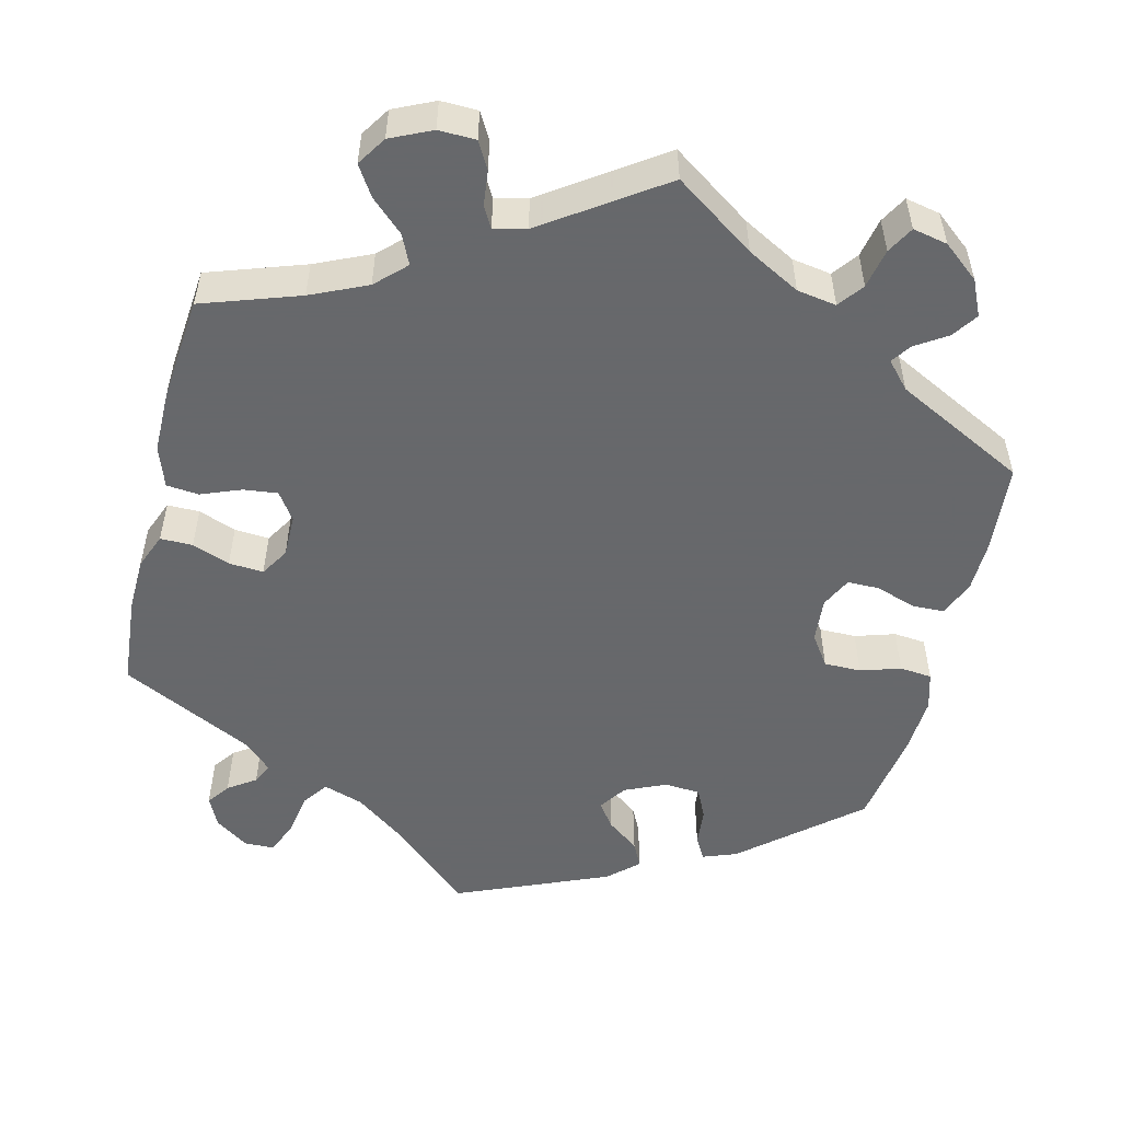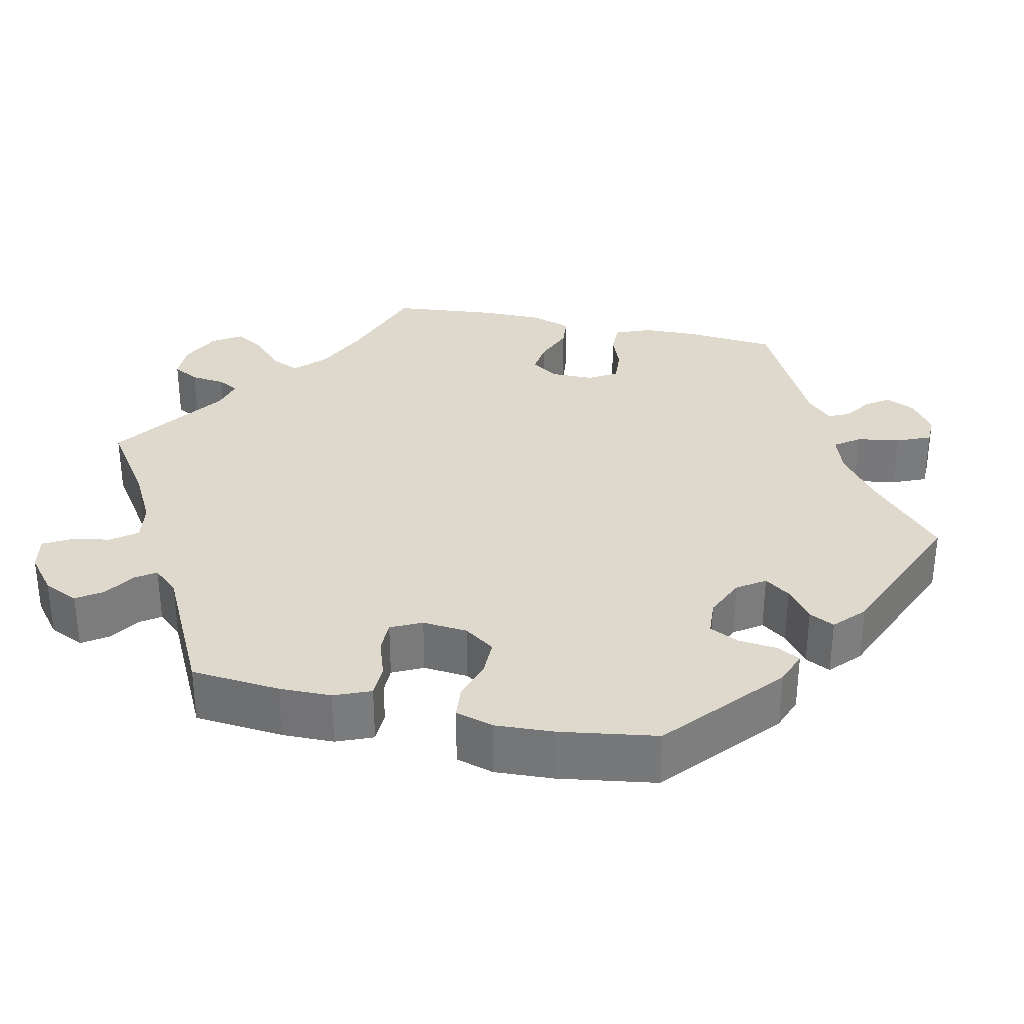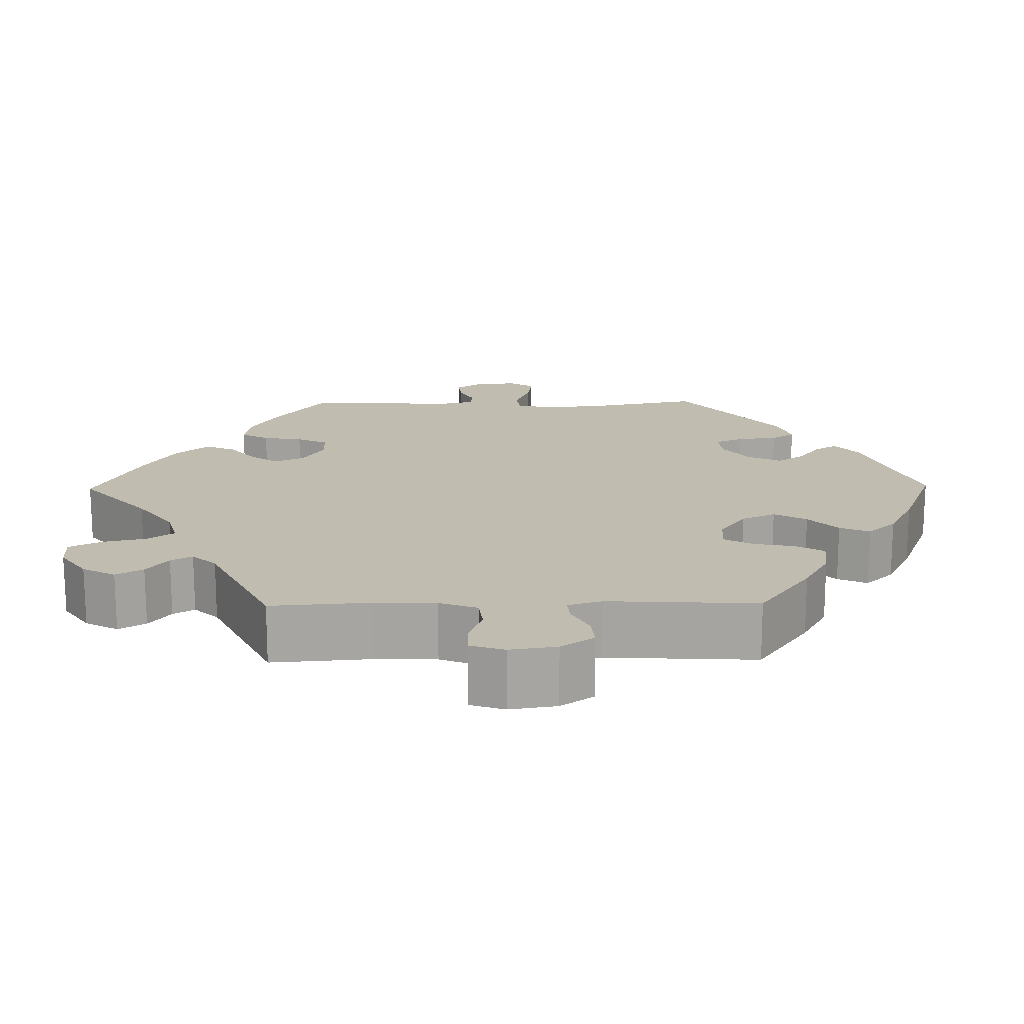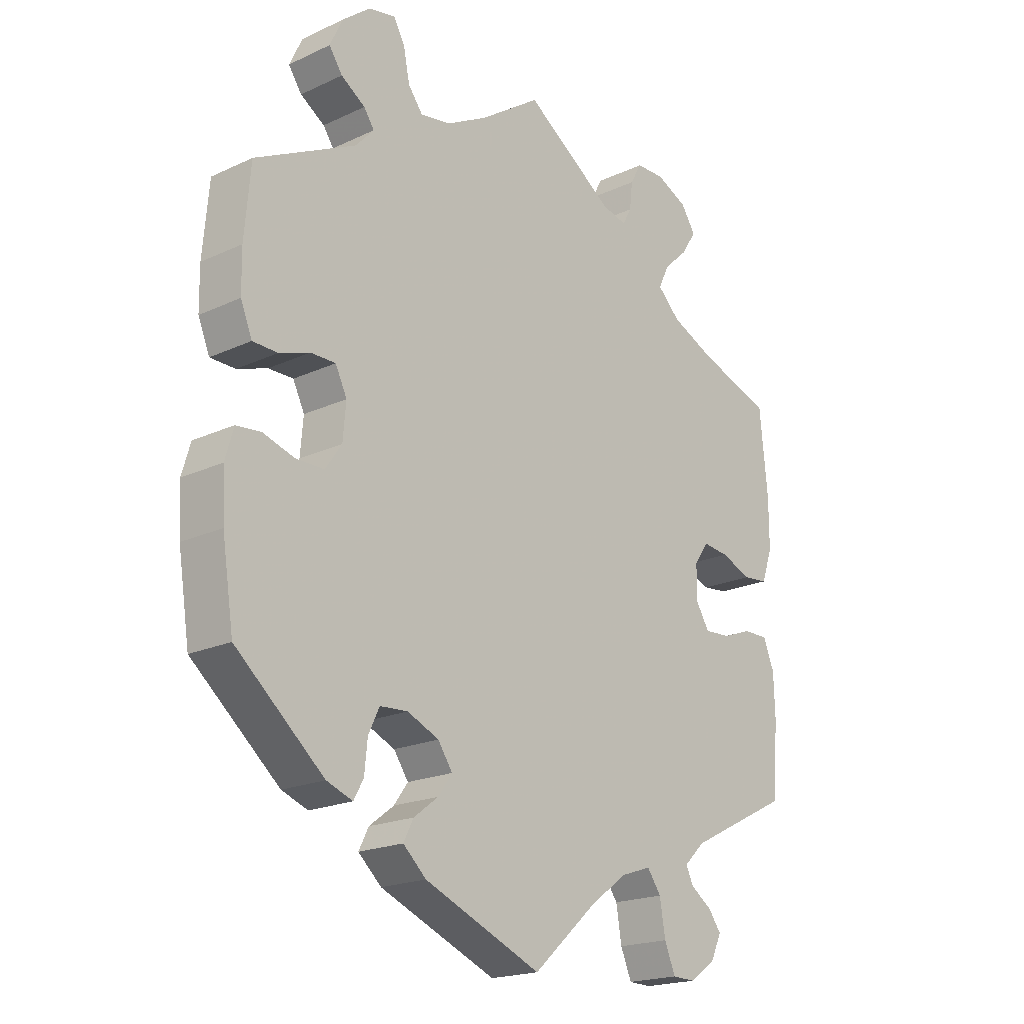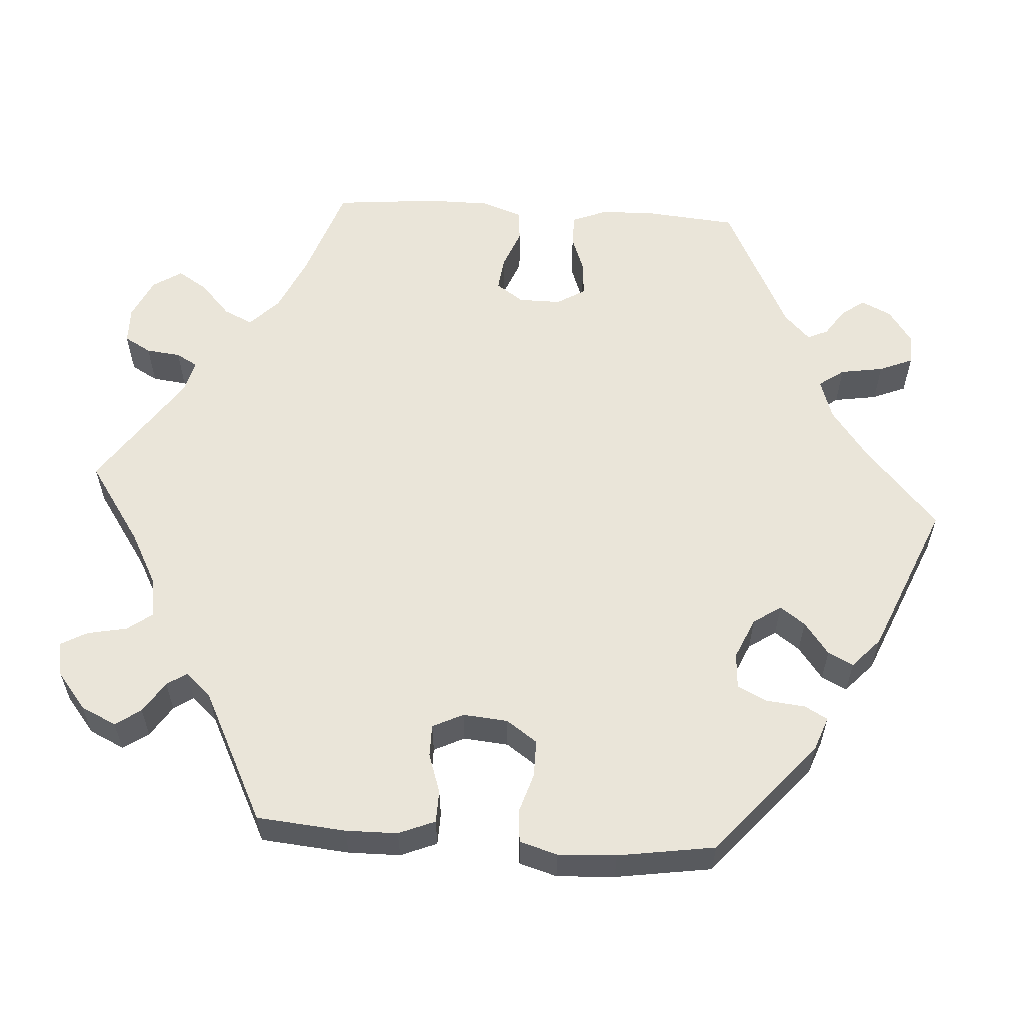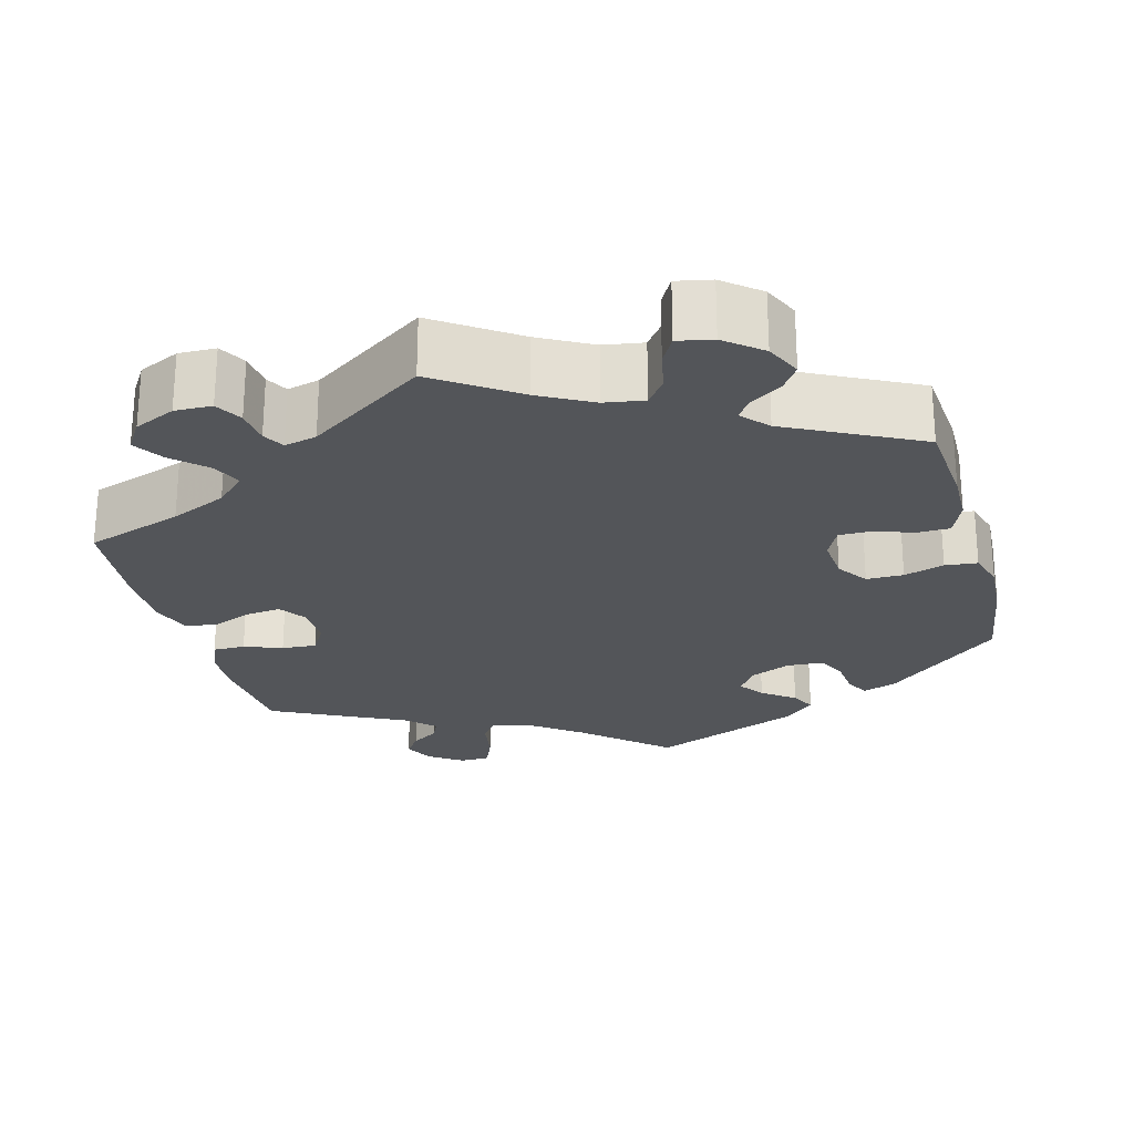
<metadata>
{"format":"obj","ext":"obj","renderer":"f3d","projection":"perspective","resolution":1024,"background":"white","views":[{"elev":-52.3,"azim":-13.8,"up":"+Y"},{"elev":32.1,"azim":102.5,"up":"+Y"},{"elev":16.5,"azim":29.1,"up":"+Y"},{"elev":-19.7,"azim":130.8,"up":"+Z"},{"elev":58.2,"azim":93.9,"up":"+Y"},{"elev":-24.4,"azim":15.1,"up":"+Y"}]}
</metadata>
<code>
v -0.511 0.07 -0.172
v -0.509 0.07 -0.103
v -0.491 0.07 -0.058
v -0.45 0.07 -0.058
v -0.402 0.07 -0.076
v -0.358 0.07 -0.079
v -0.336 0.07 -0.043
v -0.336 0.07 0.011
v -0.36 0.07 0.046
v -0.403 0.07 0.041
v -0.454 0.07 0.021
v -0.495 0.07 0.025
v -0.513 0.07 0.077
v -0.513 0.07 0.156
v -0.5 0.07 0.289
v -0.377 0.07 0.331
v -0.306 0.07 0.363
v -0.269 0.07 0.399
v -0.286 0.07 0.436
v -0.327 0.07 0.474
v -0.351 0.07 0.512
v -0.327 0.07 0.549
v -0.275 0.07 0.573
v -0.228 0.07 0.572
v -0.209 0.07 0.538
v -0.204 0.07 0.494
v -0.189 0.07 0.467
v -0.148 0.07 0.477
v 0 0.07 0.578
v 0.102 0.07 0.508
v 0.169 0.07 0.472
v 0.219 0.07 0.464
v 0.243 0.07 0.496
v 0.253 0.07 0.546
v 0.272 0.07 0.58
v 0.316 0.07 0.571
v 0.362 0.07 0.534
v 0.383 0.07 0.489
v 0.361 0.07 0.457
v 0.321 0.07 0.431
v 0.304 0.07 0.406
v 0.334 0.07 0.373
v 0.5 0.07 0.289
v 0.51 0.07 0.176
v 0.509 0.07 0.11
v 0.49 0.07 0.064
v 0.449 0.07 0.063
v 0.399 0.07 0.08
v 0.358 0.07 0.08
v 0.339 0.07 0.041
v 0.344 0.07 -0.016
v 0.371 0.07 -0.055
v 0.418 0.07 -0.055
v 0.469 0.07 -0.039
v 0.51 0.07 -0.043
v 0.524 0.07 -0.091
v 0.52 0.07 -0.165
v 0.501 0.07 -0.288
v 0.356 0.07 -0.412
v 0.313 0.07 -0.428
v 0.297 0.07 -0.399
v 0.292 0.07 -0.35
v 0.274 0.07 -0.312
v 0.228 0.07 -0.309
v 0.176 0.07 -0.332
v 0.152 0.07 -0.367
v 0.175 0.07 -0.399
v 0.216 0.07 -0.43
v 0.232 0.07 -0.462
v 0.194 0.07 -0.497
v 0.001 0.07 -0.578
v -0.102 0.07 -0.486
v -0.165 0.07 -0.439
v -0.216 0.07 -0.422
v -0.239 0.07 -0.454
v -0.248 0.07 -0.509
v -0.266 0.07 -0.552
v -0.304 0.07 -0.553
v -0.347 0.07 -0.523
v -0.365 0.07 -0.485
v -0.344 0.07 -0.456
v -0.309 0.07 -0.432
v -0.297 0.07 -0.406
v -0.331 0.07 -0.373
v -0.501 0.07 -0.288
v -0.511 0 -0.172
v -0.509 0 -0.103
v -0.491 0 -0.058
v -0.45 0 -0.058
v -0.402 0 -0.076
v -0.358 0 -0.079
v -0.336 0 -0.043
v -0.336 0 0.011
v -0.36 0 0.046
v -0.403 0 0.041
v -0.454 0 0.021
v -0.495 0 0.025
v -0.513 0 0.077
v -0.513 0 0.156
v -0.5 0 0.289
v -0.377 0 0.331
v -0.306 0 0.363
v -0.269 0 0.399
v -0.286 0 0.436
v -0.327 0 0.474
v -0.351 0 0.512
v -0.327 0 0.549
v -0.275 0 0.573
v -0.228 0 0.572
v -0.209 0 0.538
v -0.204 0 0.494
v -0.189 0 0.467
v -0.148 0 0.477
v 0 0 0.578
v 0.102 0 0.508
v 0.169 0 0.472
v 0.219 0 0.464
v 0.243 0 0.496
v 0.253 0 0.546
v 0.272 0 0.58
v 0.316 0 0.571
v 0.362 0 0.534
v 0.383 0 0.489
v 0.361 0 0.457
v 0.321 0 0.431
v 0.304 0 0.406
v 0.334 0 0.373
v 0.5 0 0.289
v 0.51 0 0.176
v 0.509 0 0.11
v 0.49 0 0.064
v 0.449 0 0.063
v 0.399 0 0.08
v 0.358 0 0.08
v 0.339 0 0.041
v 0.344 0 -0.016
v 0.371 0 -0.055
v 0.418 0 -0.055
v 0.469 0 -0.039
v 0.51 0 -0.043
v 0.524 0 -0.091
v 0.52 0 -0.165
v 0.501 0 -0.288
v 0.356 0 -0.412
v 0.313 0 -0.428
v 0.297 0 -0.399
v 0.292 0 -0.35
v 0.274 0 -0.312
v 0.228 0 -0.309
v 0.176 0 -0.332
v 0.152 0 -0.367
v 0.175 0 -0.399
v 0.216 0 -0.43
v 0.232 0 -0.462
v 0.194 0 -0.497
v 0.001 0 -0.578
v -0.102 0 -0.486
v -0.165 0 -0.439
v -0.216 0 -0.422
v -0.239 0 -0.454
v -0.248 0 -0.509
v -0.266 0 -0.552
v -0.304 0 -0.553
v -0.347 0 -0.523
v -0.365 0 -0.485
v -0.344 0 -0.456
v -0.309 0 -0.432
v -0.297 0 -0.406
v -0.331 0 -0.373
v -0.501 0 -0.288
f 84 85 1 2
f 83 84 2 3
f 79 80 81 82
f 79 82 83
f 78 79 83
f 75 76 77 78
f 75 78 83
f 74 75 83 3
f 69 70 71 72
f 67 68 69 72
f 66 67 72 73
f 65 66 73 74
f 59 60 61 62
f 59 62 63
f 58 59 63
f 57 58 63 64
f 53 54 55 56
f 52 53 56 57
f 45 46 47 48
f 45 48 49
f 42 43 44 45
f 41 42 45 49
f 37 38 39 40
f 37 40 41
f 36 37 41
f 33 34 35 36
f 32 33 36 41
f 31 32 41 49
f 28 29 30
f 27 28 30 31
f 23 24 25 26
f 23 26 27
f 22 23 27
f 19 20 21 22
f 18 19 22 27
f 17 18 27 31
f 13 14 15 16
f 10 11 12 13
f 9 10 13 16
f 8 9 16 17
f 74 3 4 5
f 74 5 6
f 65 74 6 7
f 52 57 64 65
f 51 52 65 7
f 50 51 7 8
f 31 49 50
f 8 17 31 50
f 87 86 170 169
f 88 87 169 168
f 167 166 165 164
f 168 167 164
f 168 164 163
f 163 162 161 160
f 168 163 160
f 88 168 160 159
f 157 156 155 154
f 157 154 153 152
f 158 157 152 151
f 159 158 151 150
f 147 146 145 144
f 148 147 144
f 148 144 143
f 149 148 143 142
f 141 140 139 138
f 142 141 138 137
f 133 132 131 130
f 134 133 130
f 130 129 128 127
f 134 130 127 126
f 125 124 123 122
f 126 125 122
f 126 122 121
f 121 120 119 118
f 126 121 118 117
f 134 126 117 116
f 115 114 113
f 116 115 113 112
f 111 110 109 108
f 112 111 108
f 112 108 107
f 107 106 105 104
f 112 107 104 103
f 116 112 103 102
f 101 100 99 98
f 98 97 96 95
f 101 98 95 94
f 102 101 94 93
f 90 89 88 159
f 91 90 159
f 92 91 159 150
f 150 149 142 137
f 92 150 137 136
f 93 92 136 135
f 135 134 116
f 135 116 102 93
f 1 86 87 2
f 2 87 88 3
f 3 88 89 4
f 4 89 90 5
f 5 90 91 6
f 6 91 92 7
f 7 92 93 8
f 8 93 94 9
f 9 94 95 10
f 10 95 96 11
f 11 96 97 12
f 12 97 98 13
f 13 98 99 14
f 14 99 100 15
f 15 100 101 16
f 16 101 102 17
f 17 102 103 18
f 18 103 104 19
f 19 104 105 20
f 20 105 106 21
f 21 106 107 22
f 22 107 108 23
f 23 108 109 24
f 24 109 110 25
f 25 110 111 26
f 26 111 112 27
f 27 112 113 28
f 28 113 114 29
f 29 114 115 30
f 30 115 116 31
f 31 116 117 32
f 32 117 118 33
f 33 118 119 34
f 34 119 120 35
f 35 120 121 36
f 36 121 122 37
f 37 122 123 38
f 38 123 124 39
f 39 124 125 40
f 40 125 126 41
f 41 126 127 42
f 42 127 128 43
f 43 128 129 44
f 44 129 130 45
f 45 130 131 46
f 46 131 132 47
f 47 132 133 48
f 48 133 134 49
f 49 134 135 50
f 50 135 136 51
f 51 136 137 52
f 52 137 138 53
f 53 138 139 54
f 54 139 140 55
f 55 140 141 56
f 56 141 142 57
f 57 142 143 58
f 58 143 144 59
f 59 144 145 60
f 60 145 146 61
f 61 146 147 62
f 62 147 148 63
f 63 148 149 64
f 64 149 150 65
f 65 150 151 66
f 66 151 152 67
f 67 152 153 68
f 68 153 154 69
f 69 154 155 70
f 70 155 156 71
f 71 156 157 72
f 72 157 158 73
f 73 158 159 74
f 74 159 160 75
f 75 160 161 76
f 76 161 162 77
f 77 162 163 78
f 78 163 164 79
f 79 164 165 80
f 80 165 166 81
f 81 166 167 82
f 82 167 168 83
f 83 168 169 84
f 84 169 170 85
f 85 170 86 1

</code>
